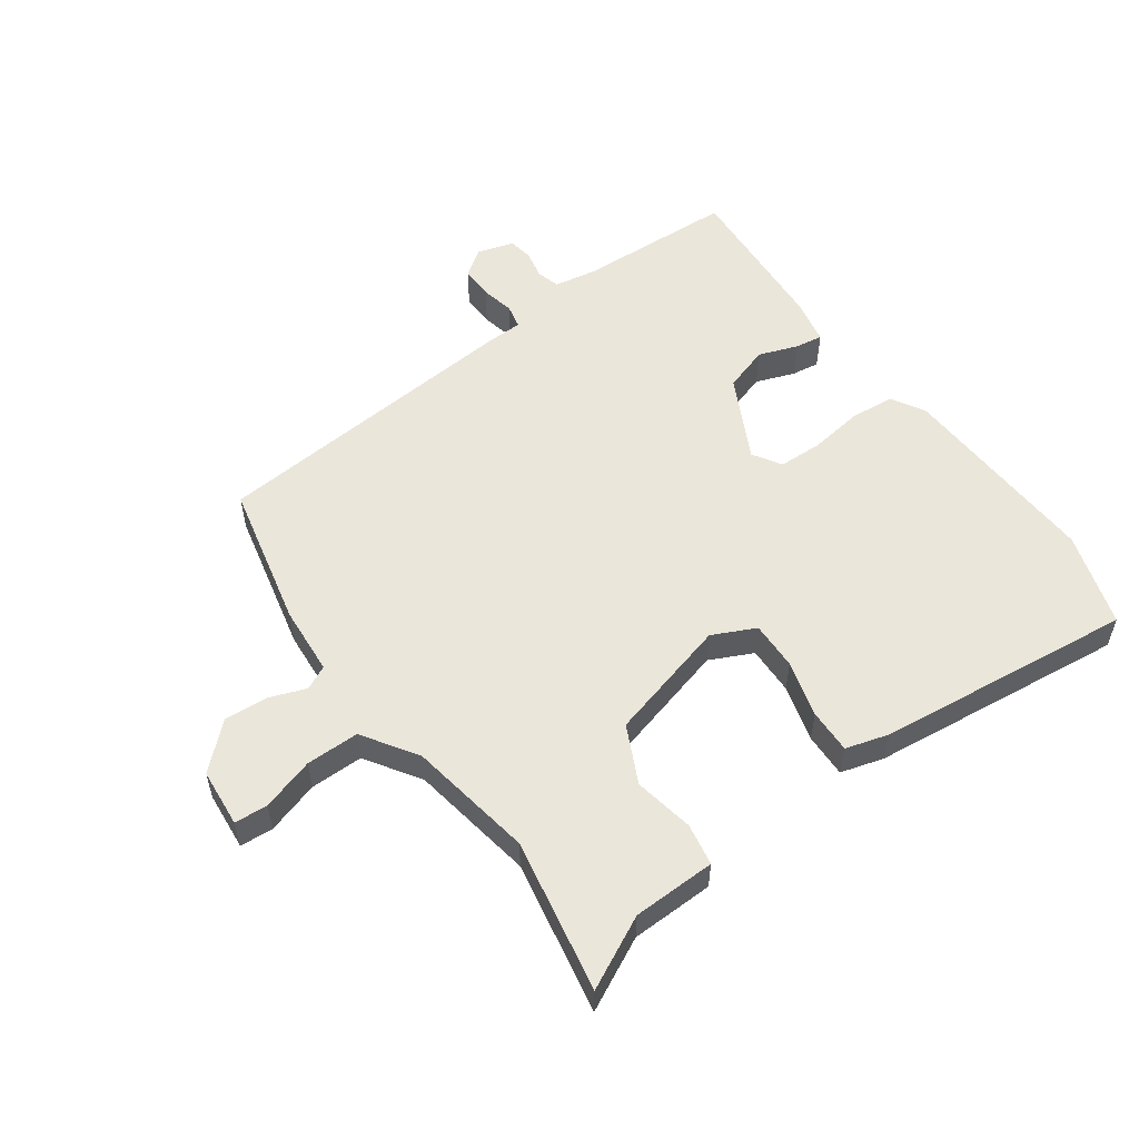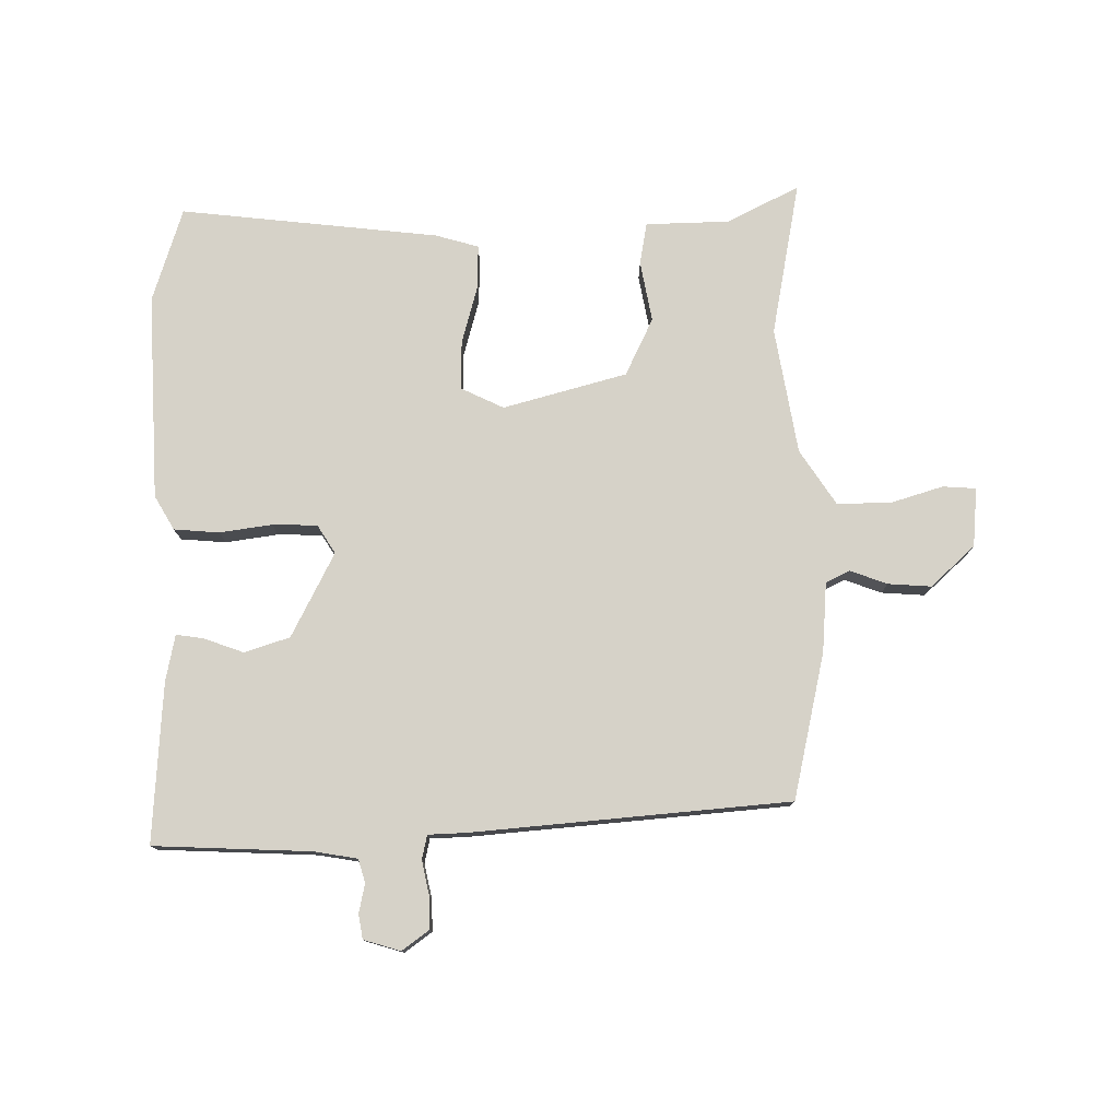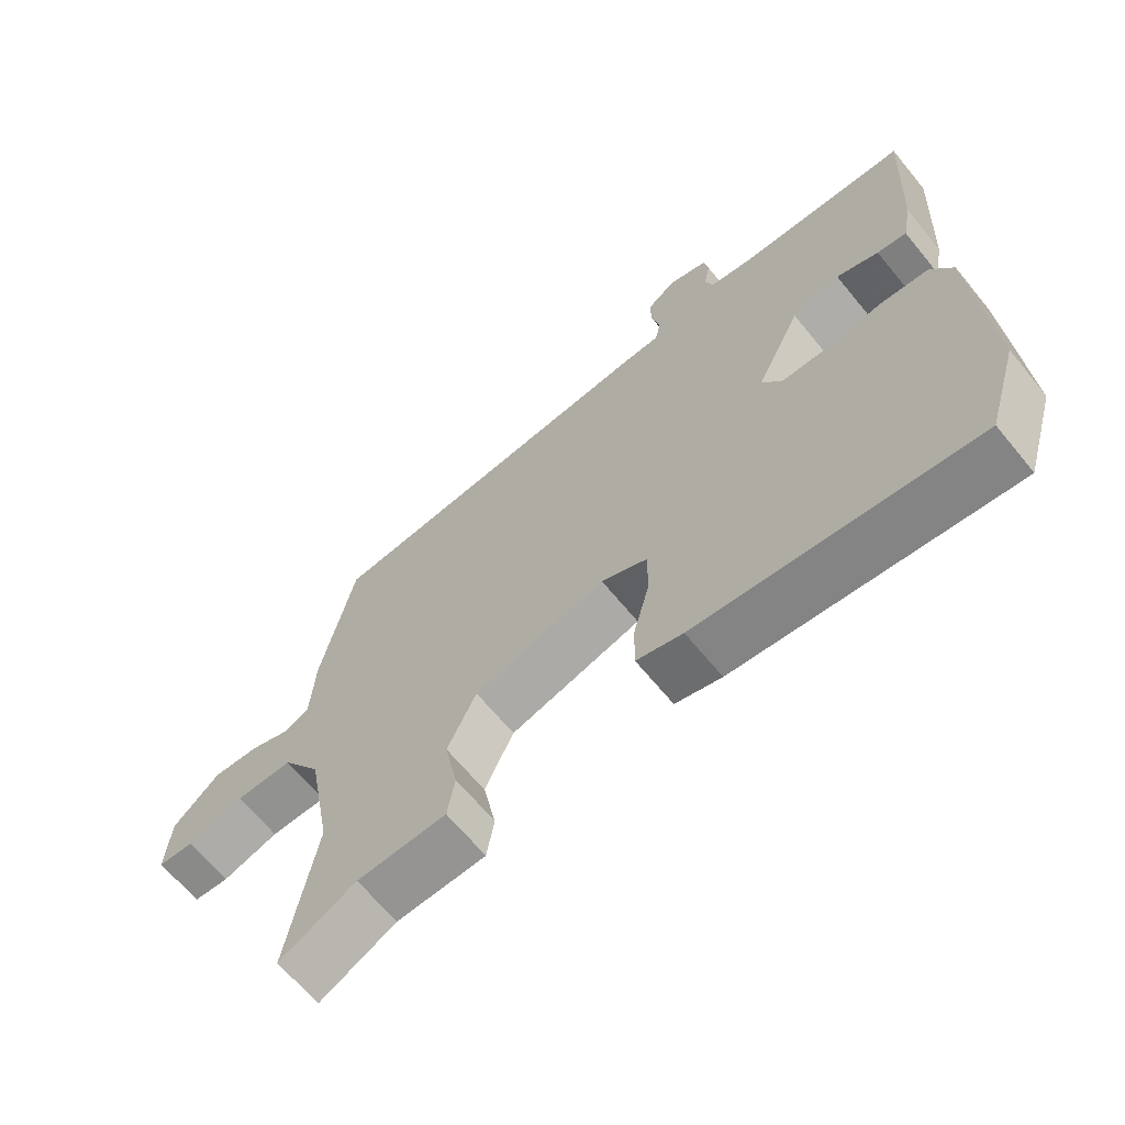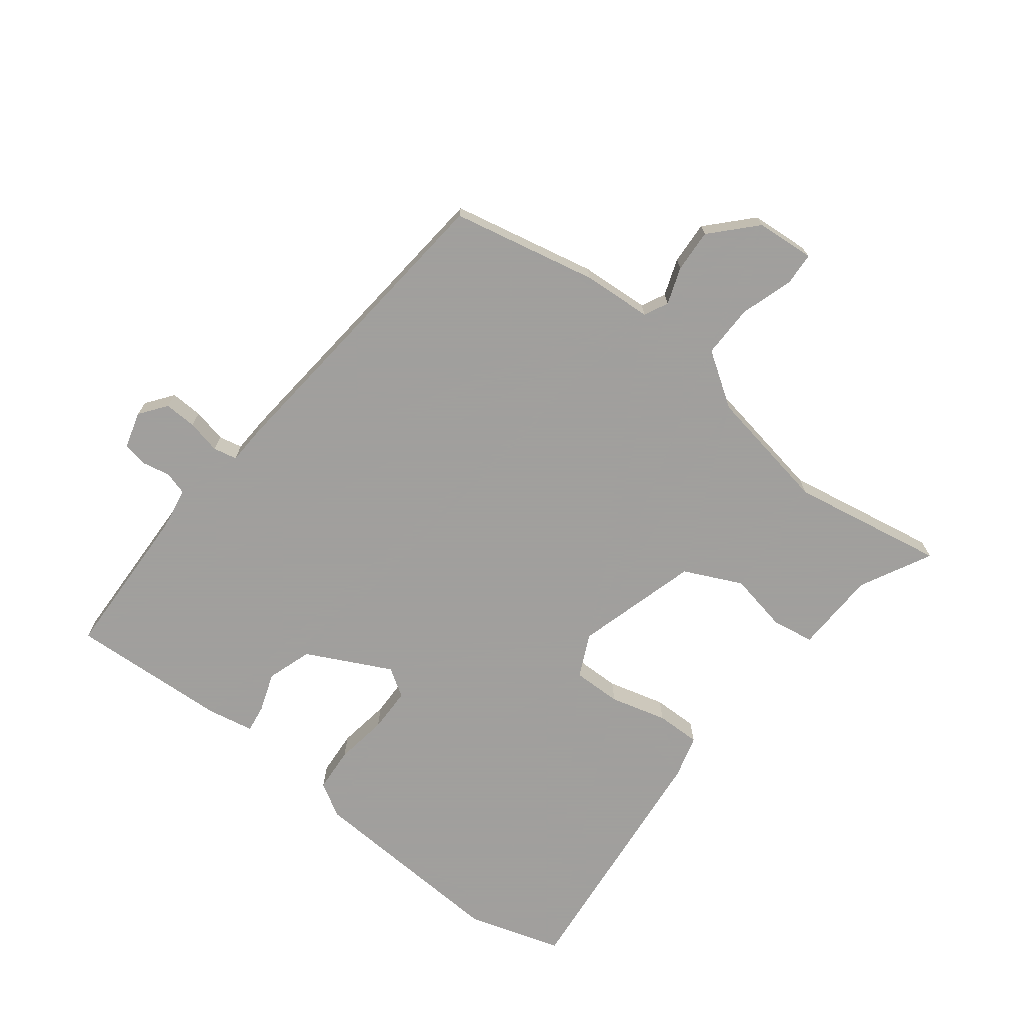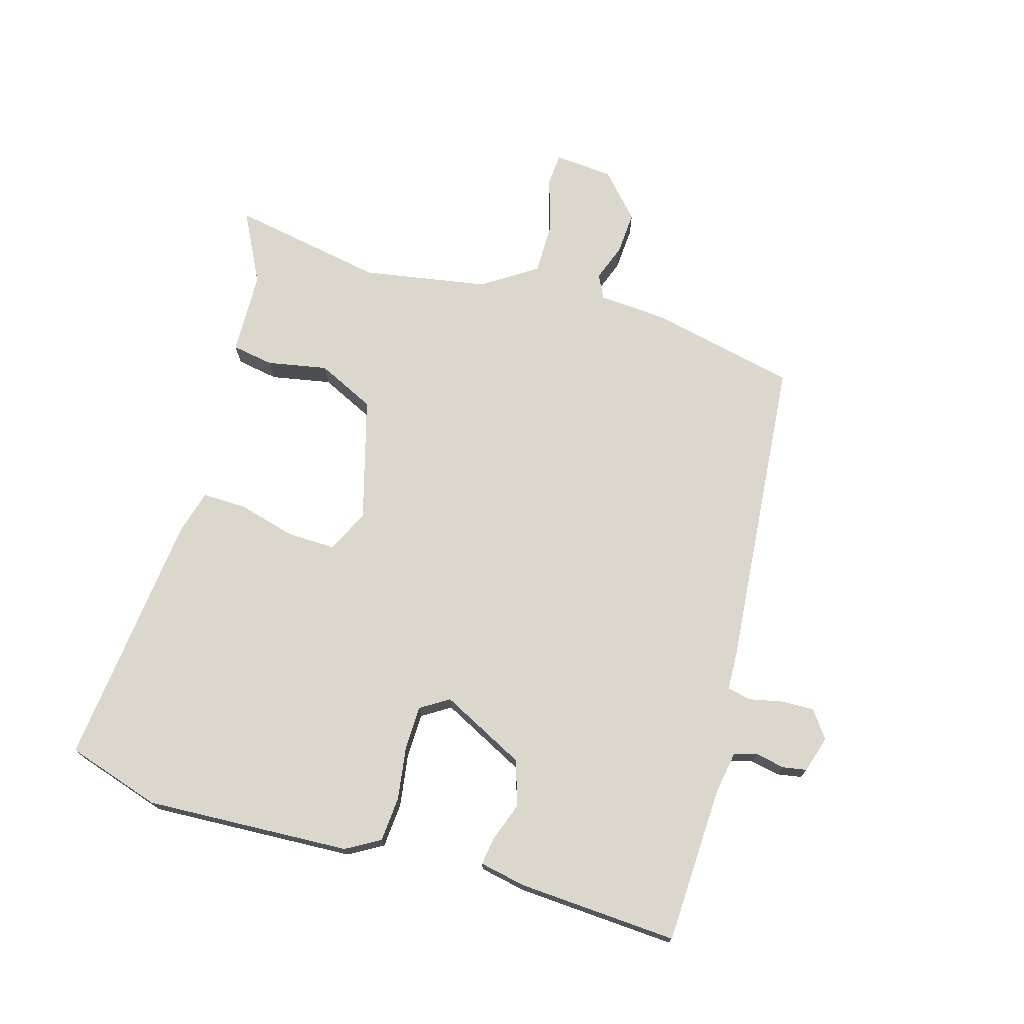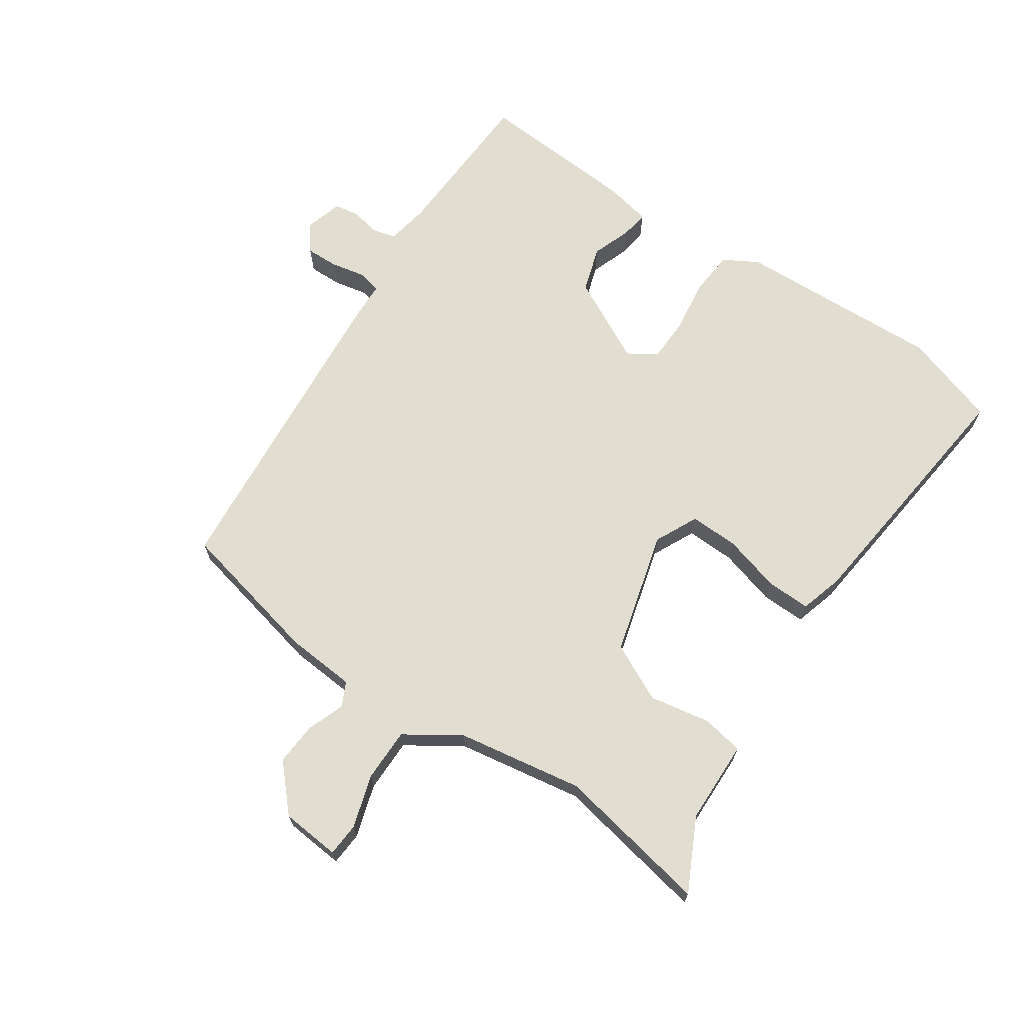
<metadata>
{"format":"obj","ext":"obj","renderer":"f3d","projection":"perspective","resolution":1024,"background":"white","views":[{"elev":54.9,"azim":145.1,"up":"+Y"},{"elev":77.7,"azim":0.1,"up":"+Y"},{"elev":-65.7,"azim":-140.7,"up":"+Z"},{"elev":-71.5,"azim":52.4,"up":"+Y"},{"elev":73.0,"azim":-73.3,"up":"+Y"},{"elev":68.6,"azim":125.0,"up":"+Y"}]}
</metadata>
<code>
v -0.489 0.07 -0.536
v -0.535 0.07 -0.385
v -0.516 0.07 -0.057
v -0.484 0.07 -0.003
v -0.412 0.07 0.002
v -0.328 0.07 -0.011
v -0.257 0.07 -0.01
v -0.228 0.07 0.035
v -0.295 0.07 0.17
v -0.367 0.07 0.194
v -0.43 0.07 0.172
v -0.474 0.07 0.166
v -0.488 0.07 0.24
v -0.501 0.07 0.495
v -0.249 0.07 0.503
v -0.181 0.07 0.514
v -0.17 0.07 0.551
v -0.179 0.07 0.597
v -0.172 0.07 0.636
v -0.113 0.07 0.653
v -0.07 0.07 0.621
v -0.072 0.07 0.569
v -0.084 0.07 0.515
v -0.076 0.07 0.477
v -0.015 0.07 0.474
v 0.489 0.07 0.425
v 0.538 0.07 0.192
v 0.545 0.07 0.081
v 0.583 0.07 0.062
v 0.642 0.07 0.083
v 0.711 0.07 0.087
v 0.78 0.07 0.022
v 0.787 0.07 -0.072
v 0.734 0.07 -0.075
v 0.65 0.07 -0.048
v 0.565 0.07 -0.047
v 0.507 0.07 -0.133
v 0.471 0.07 -0.333
v 0.514 0.07 -0.579
v 0.4 0.07 -0.52
v 0.267 0.07 -0.515
v 0.256 0.07 -0.448
v 0.275 0.07 -0.352
v 0.232 0.07 -0.26
v 0.036 0.07 -0.204
v -0.033 0.07 -0.236
v -0.032 0.07 -0.314
v -0.008 0.07 -0.405
v -0.007 0.07 -0.476
v -0.076 0.07 -0.495
v -0.489 0 -0.536
v -0.535 0 -0.385
v -0.516 0 -0.057
v -0.484 0 -0.003
v -0.412 0 0.002
v -0.328 0 -0.011
v -0.257 0 -0.01
v -0.228 0 0.035
v -0.295 0 0.17
v -0.367 0 0.194
v -0.43 0 0.172
v -0.474 0 0.166
v -0.488 0 0.24
v -0.501 0 0.495
v -0.249 0 0.503
v -0.181 0 0.514
v -0.17 0 0.551
v -0.179 0 0.597
v -0.172 0 0.636
v -0.113 0 0.653
v -0.07 0 0.621
v -0.072 0 0.569
v -0.084 0 0.515
v -0.076 0 0.477
v -0.015 0 0.474
v 0.489 0 0.425
v 0.538 0 0.192
v 0.545 0 0.081
v 0.583 0 0.062
v 0.642 0 0.083
v 0.711 0 0.087
v 0.78 0 0.022
v 0.787 0 -0.072
v 0.734 0 -0.075
v 0.65 0 -0.048
v 0.565 0 -0.047
v 0.507 0 -0.133
v 0.471 0 -0.333
v 0.514 0 -0.579
v 0.4 0 -0.52
v 0.267 0 -0.515
v 0.256 0 -0.448
v 0.275 0 -0.352
v 0.232 0 -0.26
v 0.036 0 -0.204
v -0.033 0 -0.236
v -0.032 0 -0.314
v -0.008 0 -0.405
v -0.007 0 -0.476
v -0.076 0 -0.495
f 47 48 49 50
f 46 47 50 1
f 40 41 42 43
f 38 39 40 43
f 37 38 43 44
f 36 37 44 45
f 32 33 34 35
f 32 35 36
f 29 30 31 32
f 29 32 36 45
f 25 26 27 28
f 24 25 28
f 20 21 22 23
f 18 19 20 23
f 17 18 23 24
f 16 17 24
f 15 16 24 28
f 13 14 15 28
f 10 11 12 13
f 9 10 13 28
f 3 4 5 6
f 3 6 7
f 46 1 2 3
f 46 3 7
f 45 46 7 8
f 28 29 45
f 8 9 28 45
f 100 99 98 97
f 51 100 97 96
f 93 92 91 90
f 93 90 89 88
f 94 93 88 87
f 95 94 87 86
f 85 84 83 82
f 86 85 82
f 82 81 80 79
f 95 86 82 79
f 78 77 76 75
f 78 75 74
f 73 72 71 70
f 73 70 69 68
f 74 73 68 67
f 74 67 66
f 78 74 66 65
f 78 65 64 63
f 63 62 61 60
f 78 63 60 59
f 56 55 54 53
f 57 56 53
f 53 52 51 96
f 57 53 96
f 58 57 96 95
f 95 79 78
f 95 78 59 58
f 1 51 52 2
f 2 52 53 3
f 3 53 54 4
f 4 54 55 5
f 5 55 56 6
f 6 56 57 7
f 7 57 58 8
f 8 58 59 9
f 9 59 60 10
f 10 60 61 11
f 11 61 62 12
f 12 62 63 13
f 13 63 64 14
f 14 64 65 15
f 15 65 66 16
f 16 66 67 17
f 17 67 68 18
f 18 68 69 19
f 19 69 70 20
f 20 70 71 21
f 21 71 72 22
f 22 72 73 23
f 23 73 74 24
f 24 74 75 25
f 25 75 76 26
f 26 76 77 27
f 27 77 78 28
f 28 78 79 29
f 29 79 80 30
f 30 80 81 31
f 31 81 82 32
f 32 82 83 33
f 33 83 84 34
f 34 84 85 35
f 35 85 86 36
f 36 86 87 37
f 37 87 88 38
f 38 88 89 39
f 39 89 90 40
f 40 90 91 41
f 41 91 92 42
f 42 92 93 43
f 43 93 94 44
f 44 94 95 45
f 45 95 96 46
f 46 96 97 47
f 47 97 98 48
f 48 98 99 49
f 49 99 100 50
f 50 100 51 1

</code>
